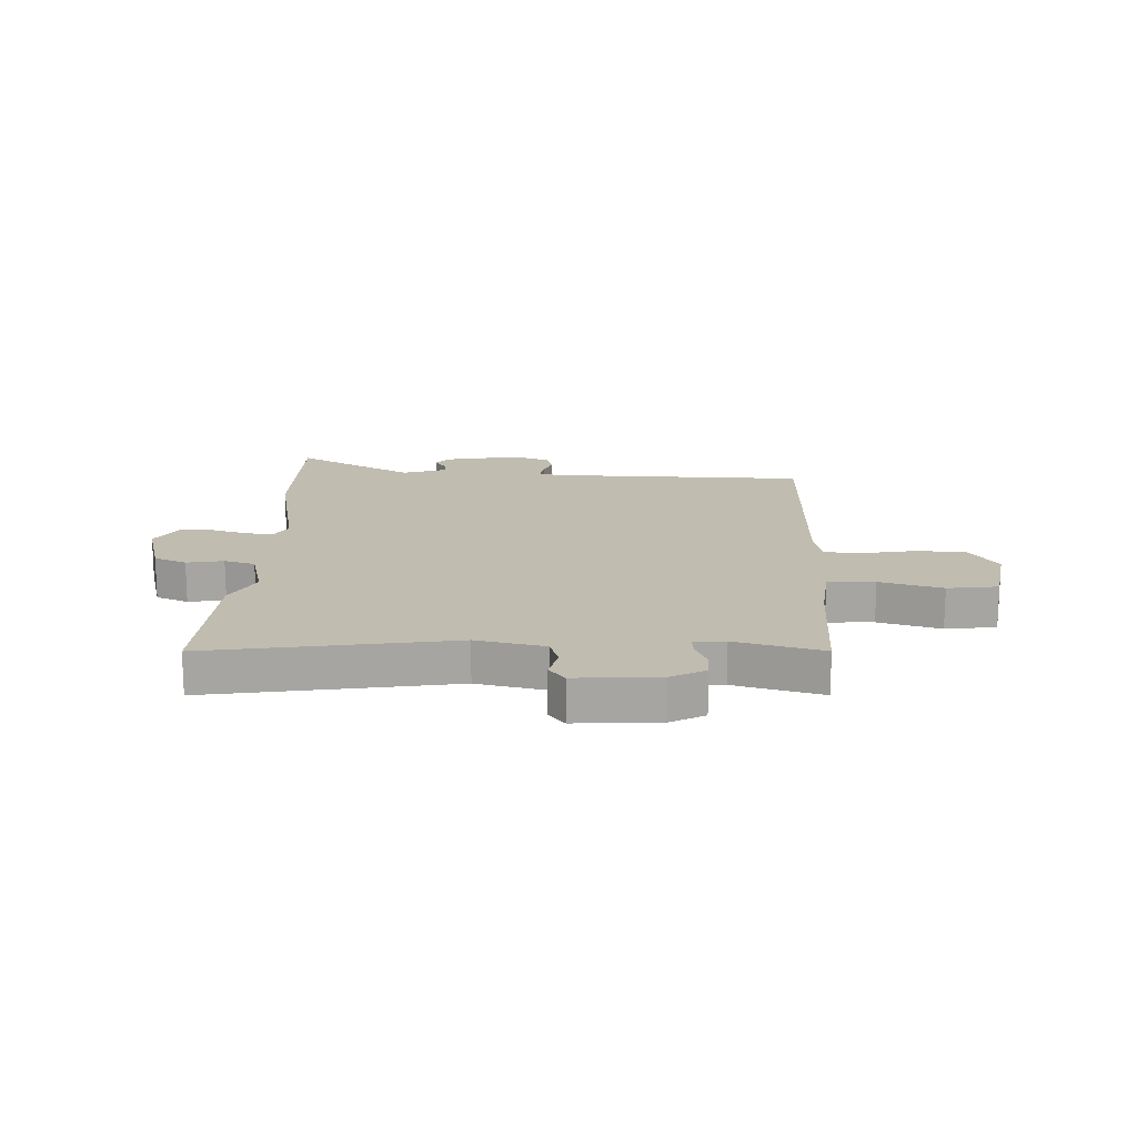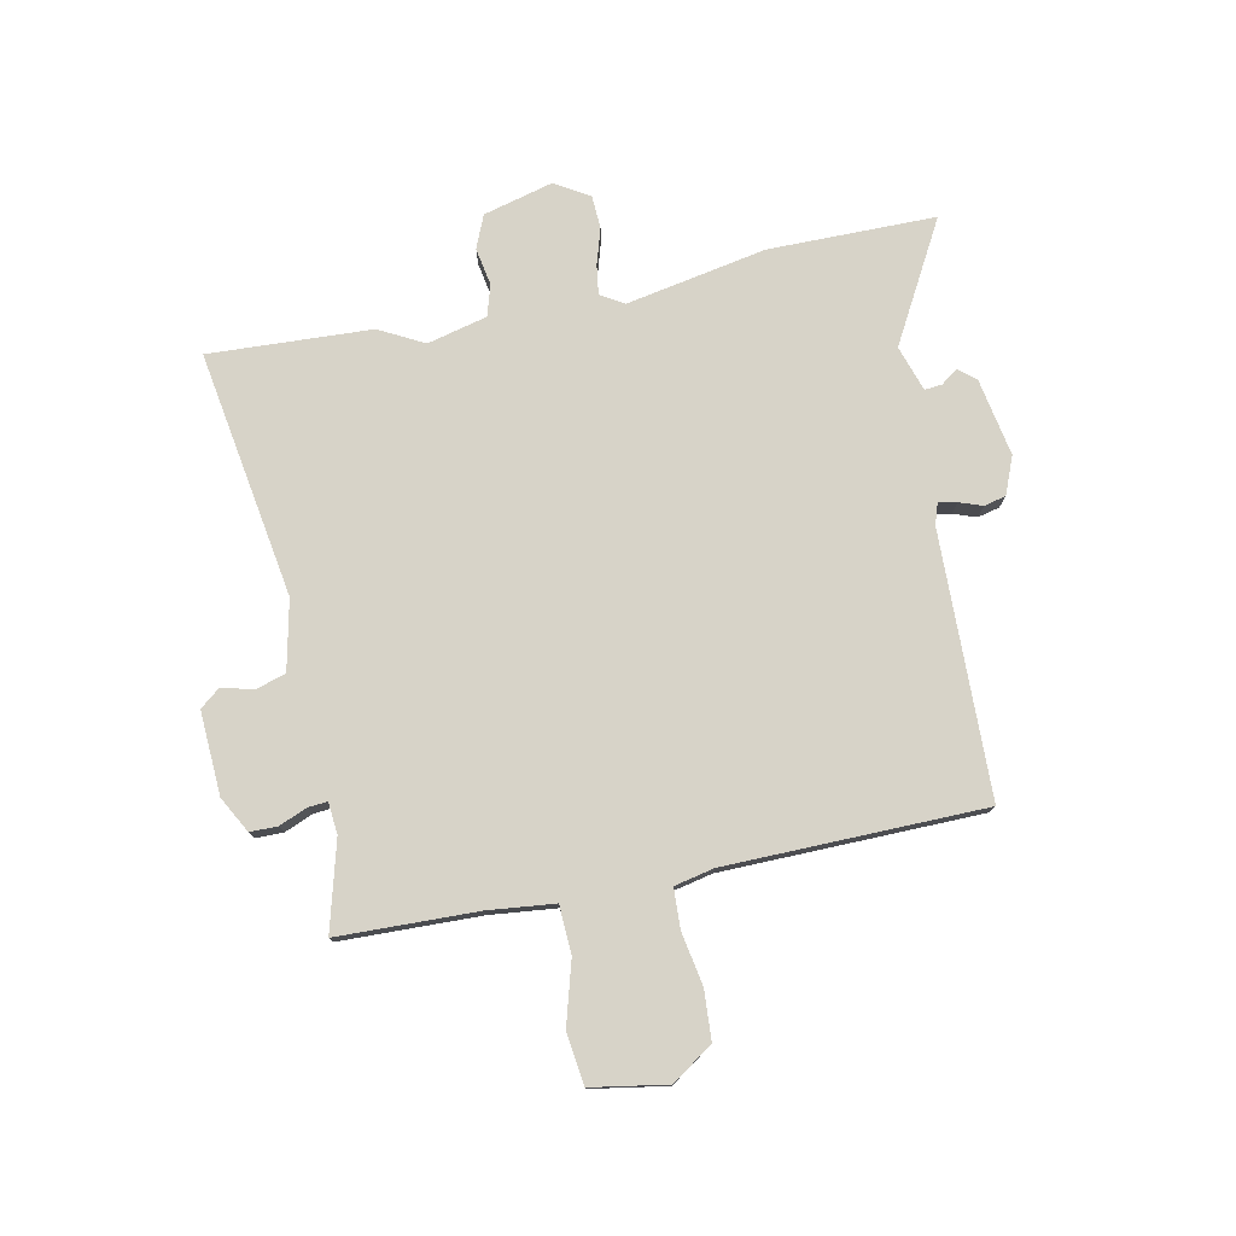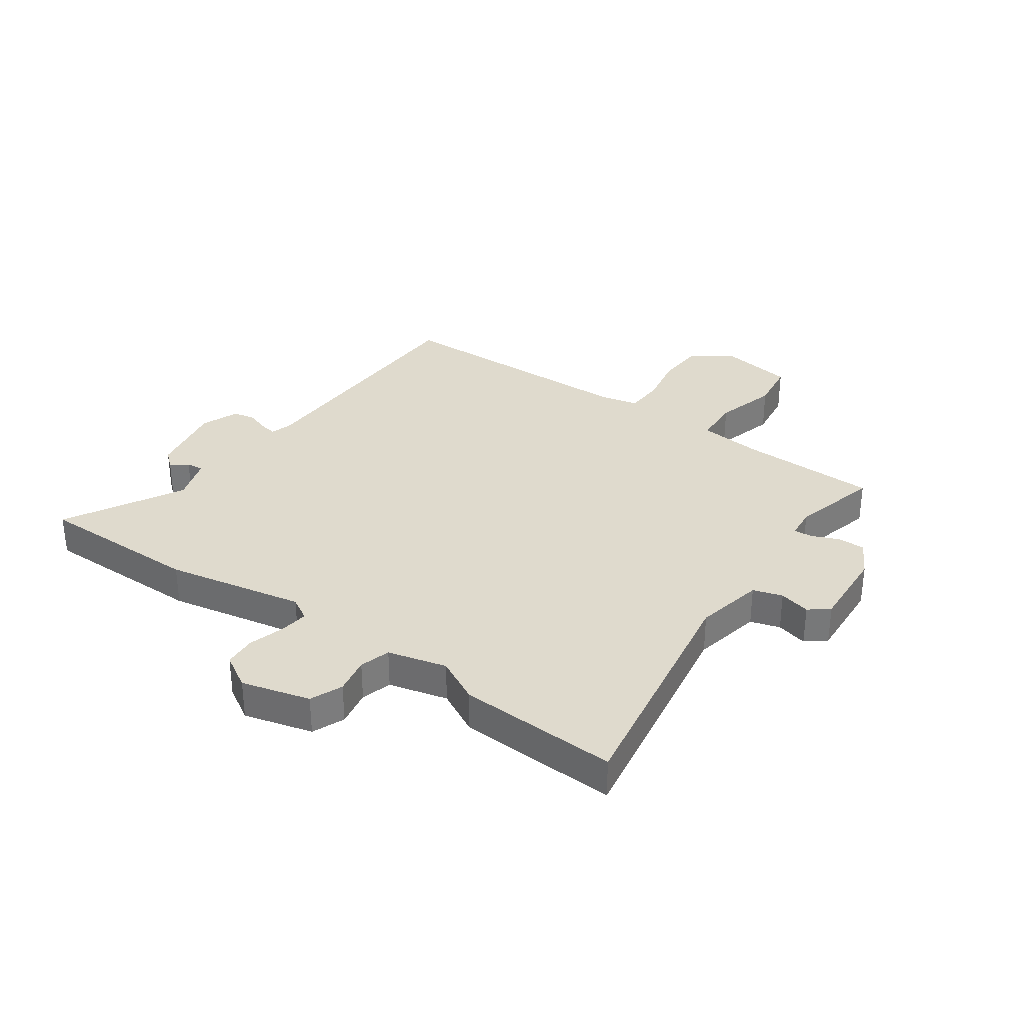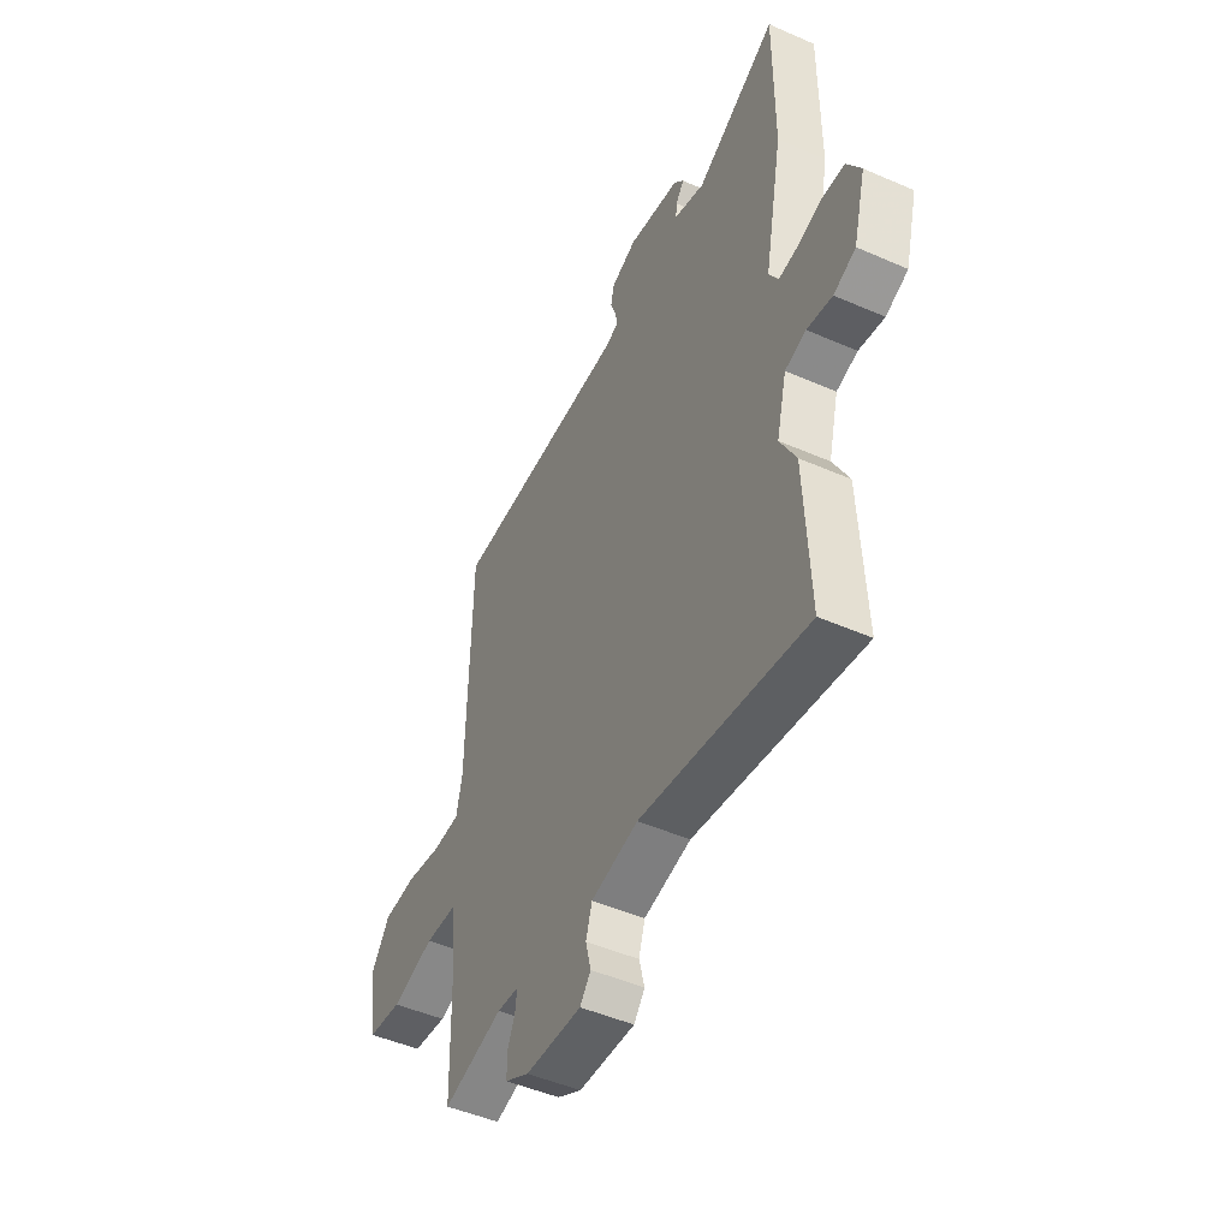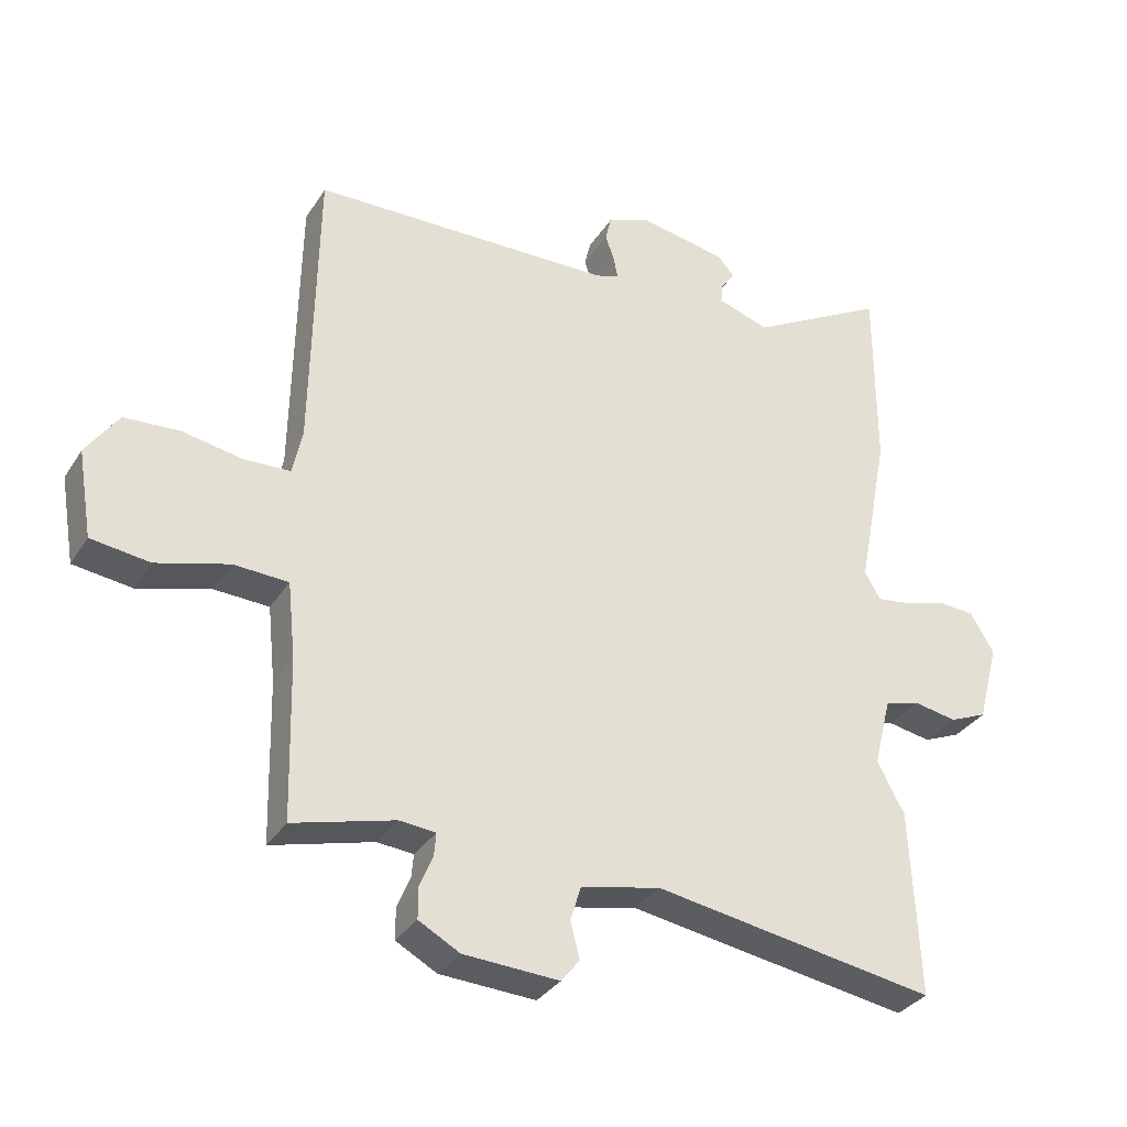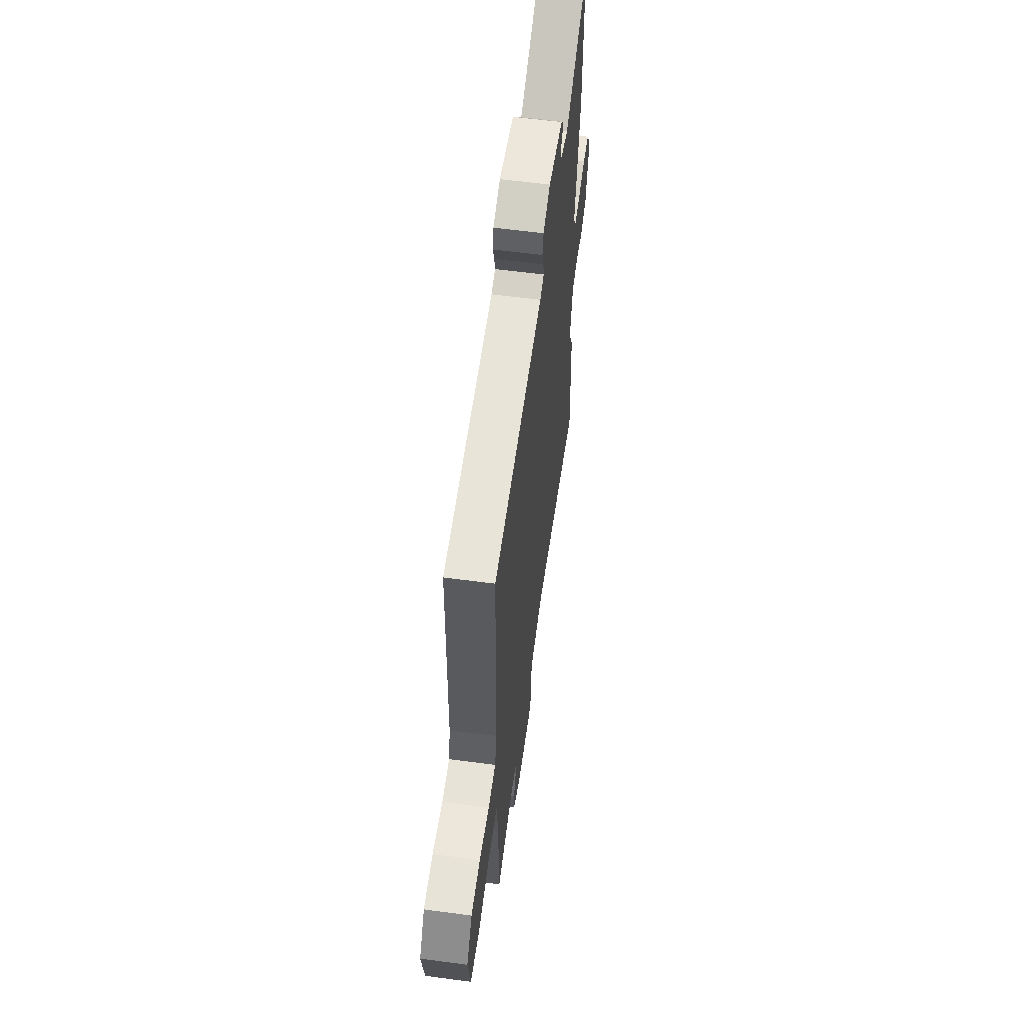
<metadata>
{"format":"obj","ext":"obj","renderer":"f3d","projection":"perspective","resolution":1024,"background":"white","views":[{"elev":16.5,"azim":-177.8,"up":"+Y"},{"elev":77.2,"azim":-101.4,"up":"+Y"},{"elev":32.9,"azim":125.0,"up":"+Y"},{"elev":-48.1,"azim":63.9,"up":"+Z"},{"elev":-33.0,"azim":-27.6,"up":"+Z"},{"elev":59.1,"azim":-82.2,"up":"+Z"}]}
</metadata>
<code>
v 0.5 0.07 0.642
v 0.5 0.07 0.352
v 0.453 0.07 0.108
v 0.477 0.07 0.067
v 0.528 0.07 0.074
v 0.591 0.07 0.093
v 0.648 0.07 0.09
v 0.684 0.07 0.03
v 0.652 0.07 -0.091
v 0.595 0.07 -0.115
v 0.53 0.07 -0.103
v 0.476 0.07 -0.119
v 0.45 0.07 -0.223
v 0.491 0.07 -0.301
v 0.504 0.07 -0.584
v 0.076 0.07 -0.514
v -0.045 0.07 -0.54
v -0.061 0.07 -0.592
v -0.047 0.07 -0.647
v -0.075 0.07 -0.682
v -0.22 0.07 -0.674
v -0.282 0.07 -0.64
v -0.282 0.07 -0.592
v -0.262 0.07 -0.544
v -0.259 0.07 -0.51
v -0.314 0.07 -0.505
v -0.468 0.07 -0.546
v -0.474 0.07 -0.303
v -0.486 0.07 -0.188
v -0.569 0.07 -0.184
v -0.679 0.07 -0.215
v -0.768 0.07 -0.203
v -0.79 0.07 -0.071
v -0.741 0.07 0
v -0.656 0.07 0.005
v -0.564 0.07 -0.012
v -0.495 0.07 -0.009
v -0.48 0.07 0.06
v -0.472 0.07 0.509
v -0.012 0.07 0.519
v 0.024 0.07 0.531
v 0.018 0.07 0.563
v 0.004 0.07 0.603
v 0.013 0.07 0.641
v 0.078 0.07 0.667
v 0.212 0.07 0.642
v 0.237 0.07 0.613
v 0.216 0.07 0.583
v 0.213 0.07 0.553
v 0.292 0.07 0.527
v 0.5 0 0.642
v 0.5 0 0.352
v 0.453 0 0.108
v 0.477 0 0.067
v 0.528 0 0.074
v 0.591 0 0.093
v 0.648 0 0.09
v 0.684 0 0.03
v 0.652 0 -0.091
v 0.595 0 -0.115
v 0.53 0 -0.103
v 0.476 0 -0.119
v 0.45 0 -0.223
v 0.491 0 -0.301
v 0.504 0 -0.584
v 0.076 0 -0.514
v -0.045 0 -0.54
v -0.061 0 -0.592
v -0.047 0 -0.647
v -0.075 0 -0.682
v -0.22 0 -0.674
v -0.282 0 -0.64
v -0.282 0 -0.592
v -0.262 0 -0.544
v -0.259 0 -0.51
v -0.314 0 -0.505
v -0.468 0 -0.546
v -0.474 0 -0.303
v -0.486 0 -0.188
v -0.569 0 -0.184
v -0.679 0 -0.215
v -0.768 0 -0.203
v -0.79 0 -0.071
v -0.741 0 0
v -0.656 0 0.005
v -0.564 0 -0.012
v -0.495 0 -0.009
v -0.48 0 0.06
v -0.472 0 0.509
v -0.012 0 0.519
v 0.024 0 0.531
v 0.018 0 0.563
v 0.004 0 0.603
v 0.013 0 0.641
v 0.078 0 0.667
v 0.212 0 0.642
v 0.237 0 0.613
v 0.216 0 0.583
v 0.213 0 0.553
v 0.292 0 0.527
f 45 46 47 48
f 45 48 49
f 42 43 44 45
f 41 42 45 49
f 40 41 49 50
f 38 39 40
f 37 38 40 50
f 33 34 35 36
f 33 36 37
f 30 31 32 33
f 29 30 33 37
f 28 29 37 50
f 26 27 28 50
f 21 22 23 24
f 21 24 25
f 18 19 20 21
f 17 18 21 25
f 16 17 25
f 13 14 15 16
f 12 13 16 25
f 8 9 10 11
f 8 11 12
f 5 6 7 8
f 4 5 8 12
f 3 4 12 25
f 3 25 26 50
f 1 2 3 50
f 98 97 96 95
f 99 98 95
f 95 94 93 92
f 99 95 92 91
f 100 99 91 90
f 90 89 88
f 100 90 88 87
f 86 85 84 83
f 87 86 83
f 83 82 81 80
f 87 83 80 79
f 100 87 79 78
f 100 78 77 76
f 74 73 72 71
f 75 74 71
f 71 70 69 68
f 75 71 68 67
f 75 67 66
f 66 65 64 63
f 75 66 63 62
f 61 60 59 58
f 62 61 58
f 58 57 56 55
f 62 58 55 54
f 75 62 54 53
f 100 76 75 53
f 100 53 52 51
f 1 51 52 2
f 2 52 53 3
f 3 53 54 4
f 4 54 55 5
f 5 55 56 6
f 6 56 57 7
f 7 57 58 8
f 8 58 59 9
f 9 59 60 10
f 10 60 61 11
f 11 61 62 12
f 12 62 63 13
f 13 63 64 14
f 14 64 65 15
f 15 65 66 16
f 16 66 67 17
f 17 67 68 18
f 18 68 69 19
f 19 69 70 20
f 20 70 71 21
f 21 71 72 22
f 22 72 73 23
f 23 73 74 24
f 24 74 75 25
f 25 75 76 26
f 26 76 77 27
f 27 77 78 28
f 28 78 79 29
f 29 79 80 30
f 30 80 81 31
f 31 81 82 32
f 32 82 83 33
f 33 83 84 34
f 34 84 85 35
f 35 85 86 36
f 36 86 87 37
f 37 87 88 38
f 38 88 89 39
f 39 89 90 40
f 40 90 91 41
f 41 91 92 42
f 42 92 93 43
f 43 93 94 44
f 44 94 95 45
f 45 95 96 46
f 46 96 97 47
f 47 97 98 48
f 48 98 99 49
f 49 99 100 50
f 50 100 51 1

</code>
